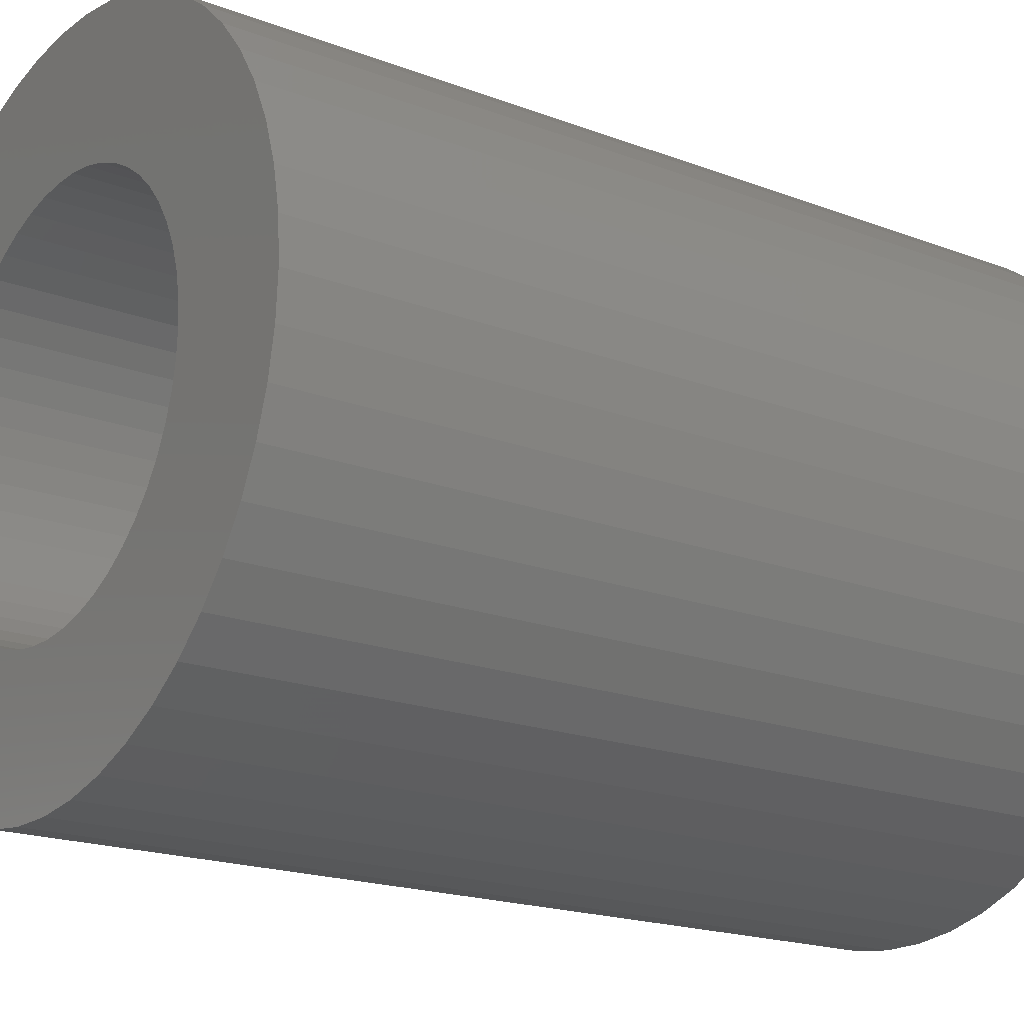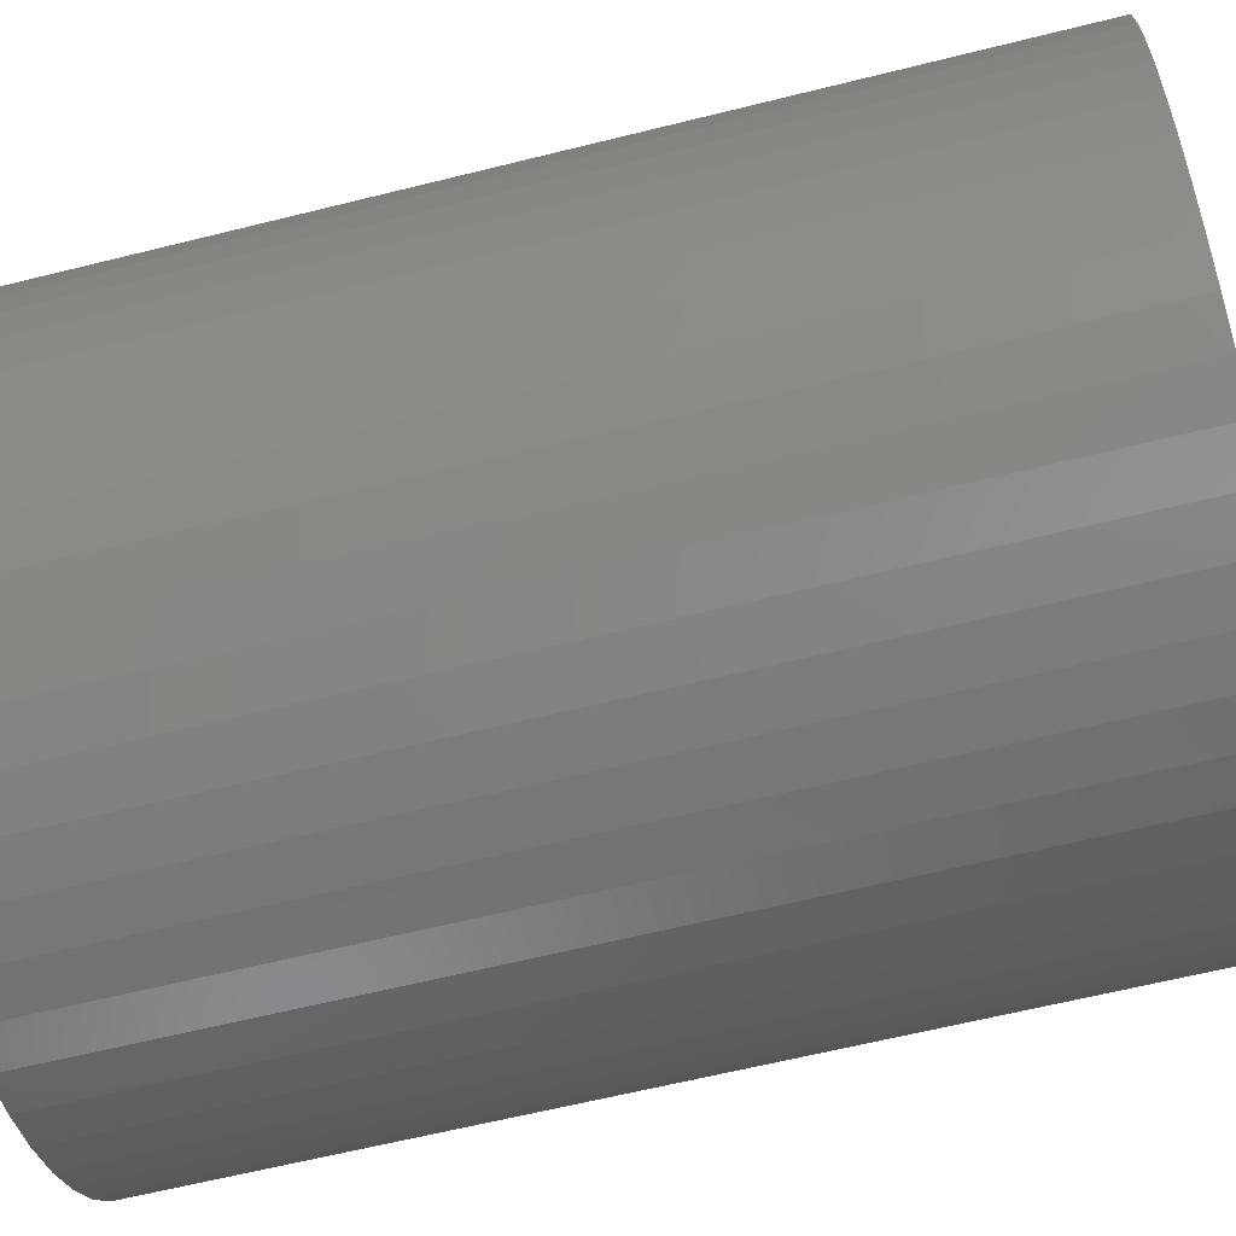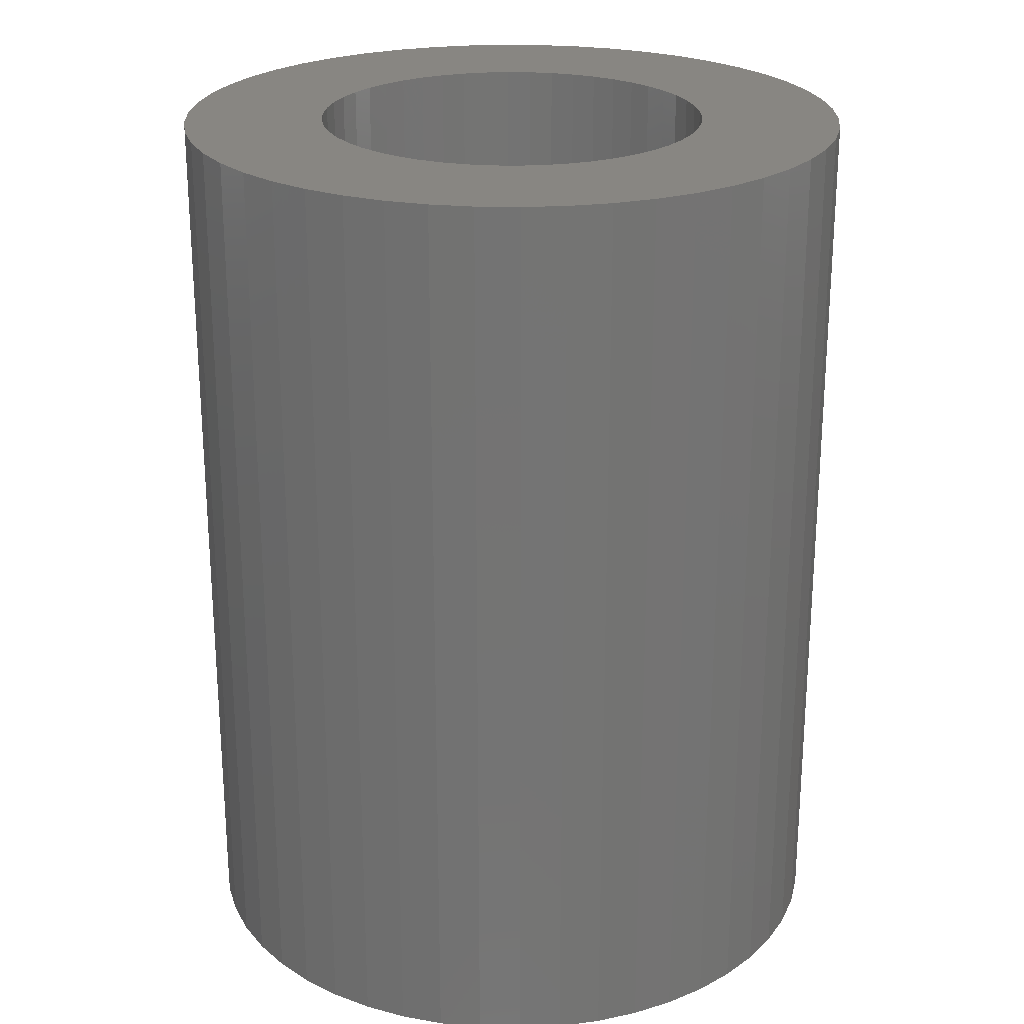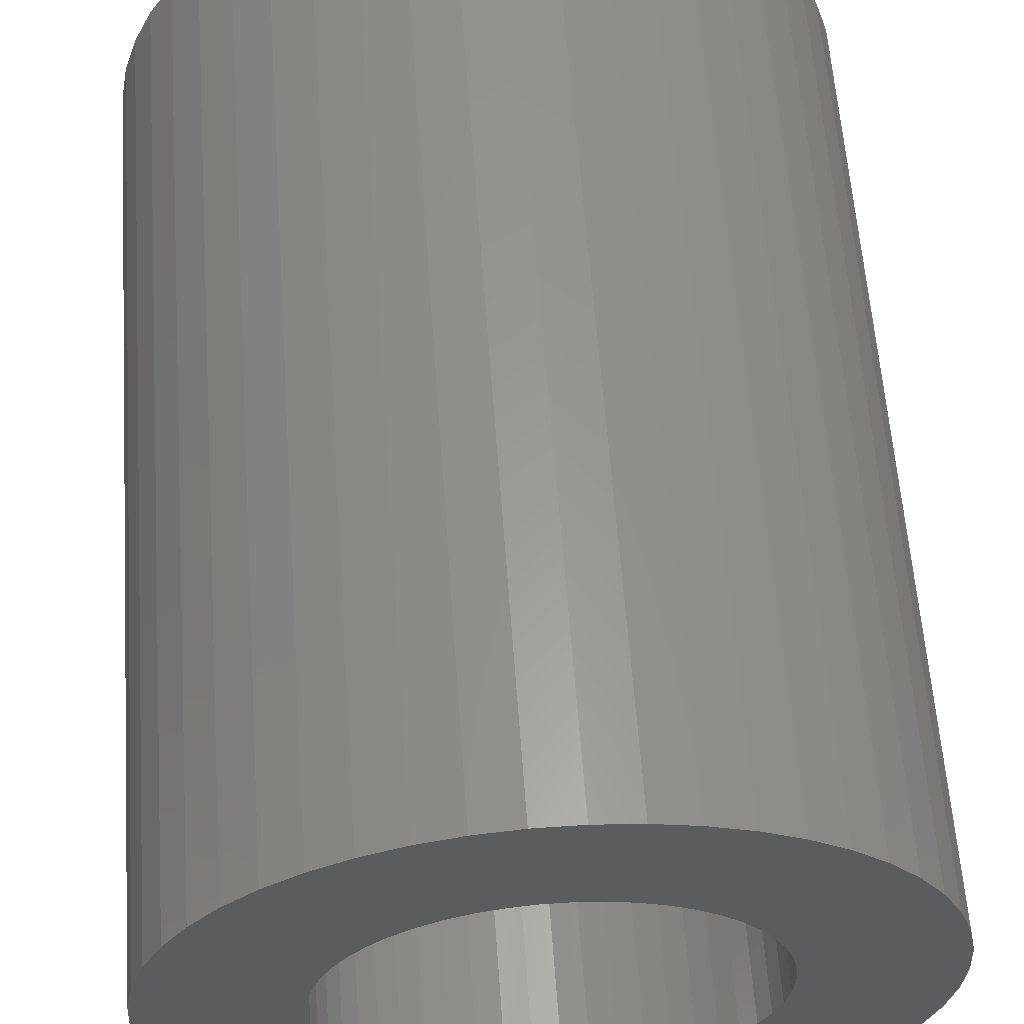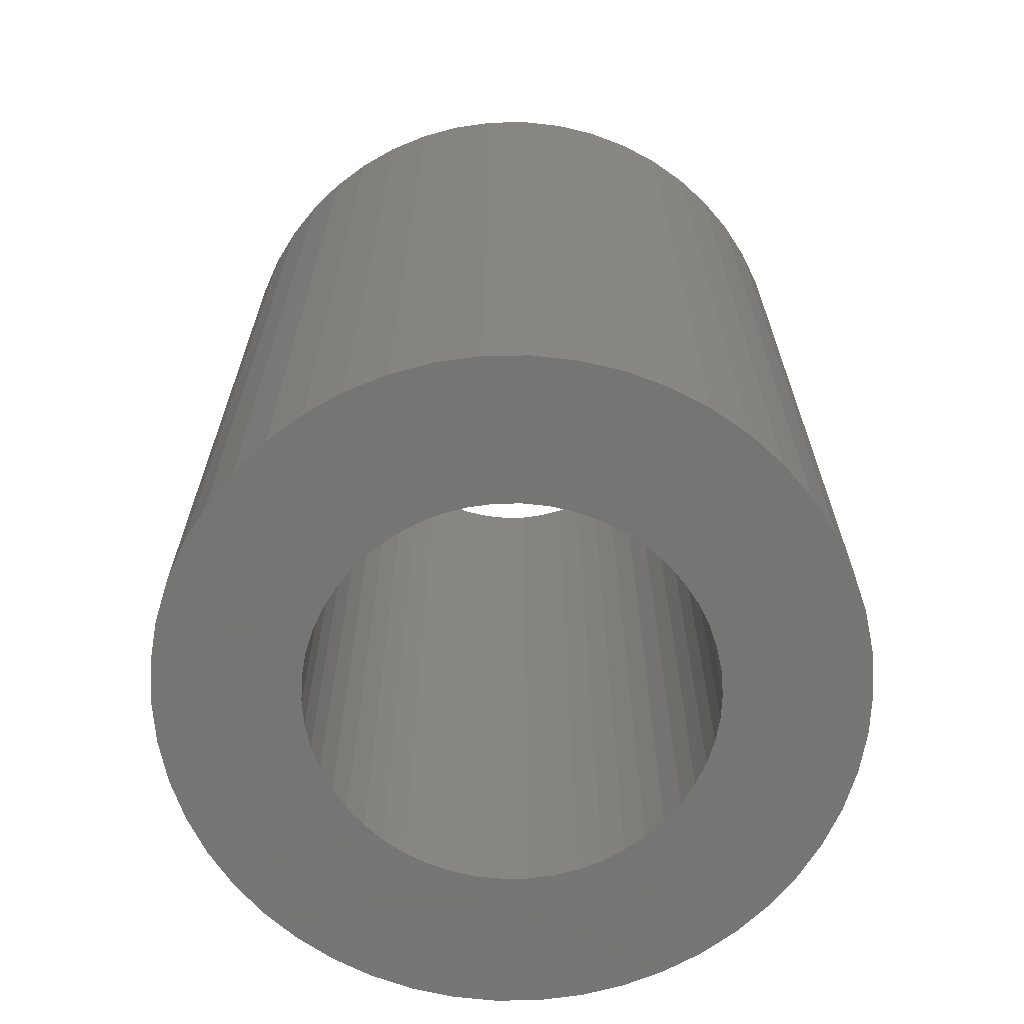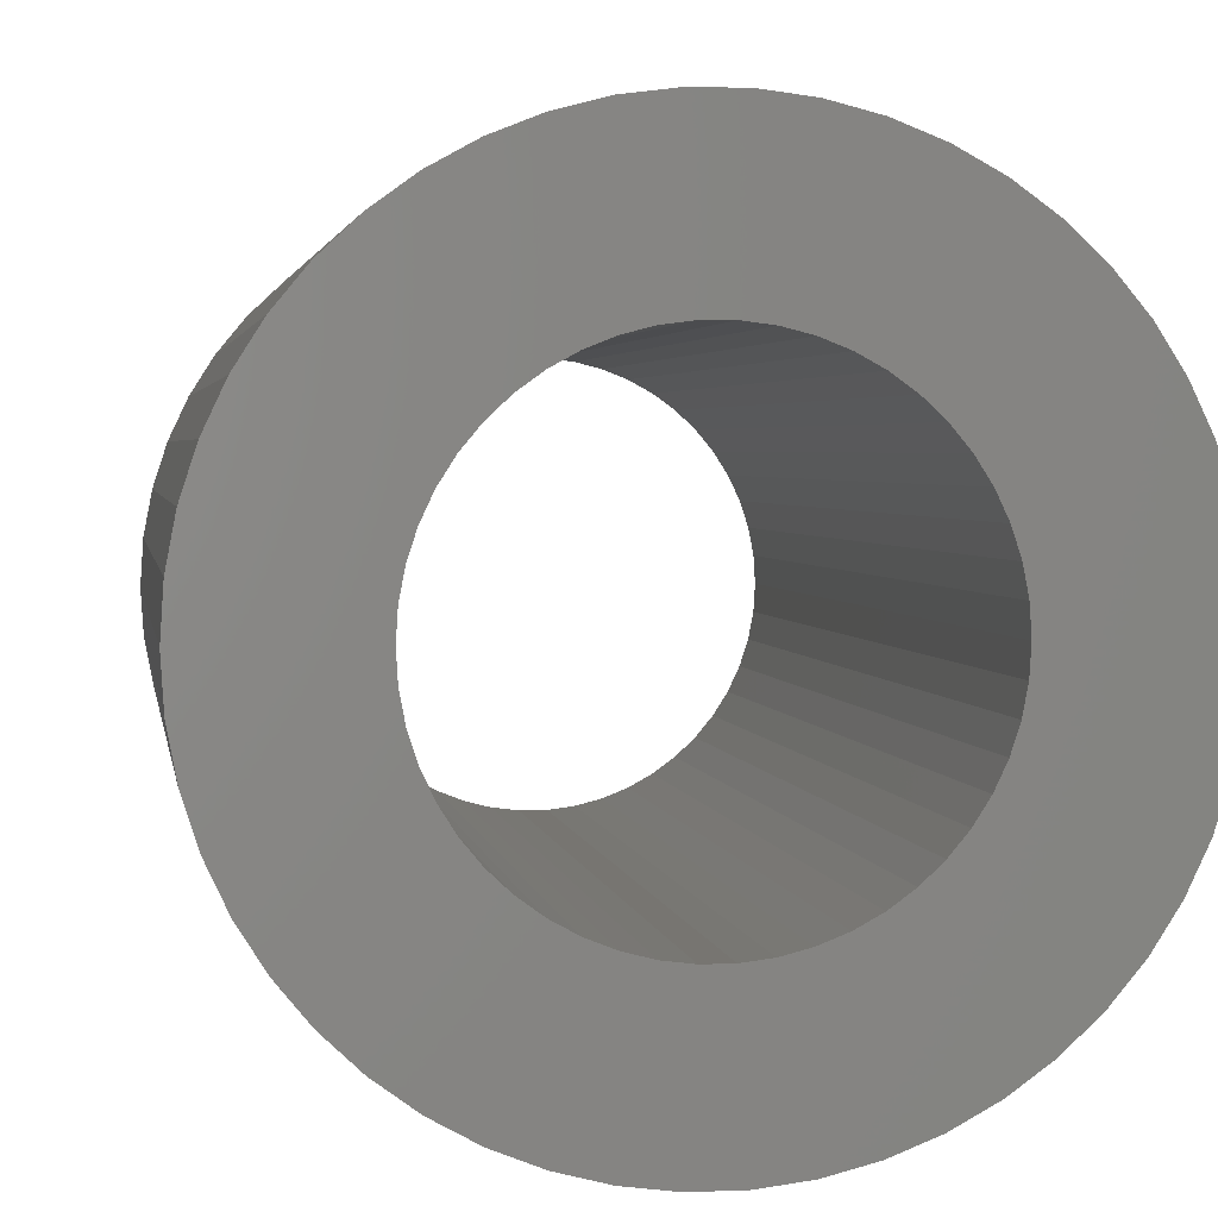
<metadata>
{"format":"stl","ext":"stl","renderer":"f3d","projection":"perspective","resolution":1024,"background":"white","views":[{"elev":-18.7,"azim":-126.2,"up":"+Y"},{"elev":-62.7,"azim":-75.8,"up":"+Y"},{"elev":23.9,"azim":-98.6,"up":"+Z"},{"elev":60.0,"azim":175.9,"up":"+Y"},{"elev":-67.3,"azim":144.9,"up":"+Z"},{"elev":2.7,"azim":171.5,"up":"+Y"}]}
</metadata>
<code>
# stl→obj: 200 verts, 400 faces
v 9 0 12
v 8.929 1.128 -12
v 8.929 1.128 12
v 9 0 -12
v -9 0 -12
v -8.929 1.128 12
v -8.929 1.128 -12
v -9 0 12
v 0.5651 8.982 -12
v -0.5651 8.982 12
v 0.5651 8.982 12
v -0.5651 8.982 -12
v 6.561 6.161 -12
v 5.737 6.935 12
v 6.561 6.161 12
v 5.737 6.935 -12
v -5.737 6.935 -12
v -6.561 6.161 12
v -5.737 6.935 12
v -6.561 6.161 -12
v -2.781 8.56 -12
v -3.832 8.143 12
v -2.781 8.56 12
v -3.832 8.143 -12
v 8.368 3.313 12
v 7.887 4.336 -12
v 7.887 4.336 12
v 8.368 3.313 -12
v 8.717 2.238 -12
v 8.717 2.238 12
v 7.281 5.29 -12
v 7.281 5.29 12
v 3.832 8.143 -12
v 2.781 8.56 12
v 3.832 8.143 12
v 2.781 8.56 -12
v 1.686 8.841 12
v 1.686 8.841 -12
v 4.822 7.599 12
v 4.822 7.599 -12
v -8.368 3.313 -12
v -7.887 4.336 12
v -7.887 4.336 -12
v -8.368 3.313 12
v -7.281 5.29 12
v -7.281 5.29 -12
v -8.717 2.238 -12
v -8.717 2.238 12
v -4.822 7.599 -12
v -4.822 7.599 12
v -1.686 8.841 12
v -1.686 8.841 -12
v 8.929 -1.128 12
v 8.929 -1.128 -12
v -7.887 -4.336 -12
v -8.368 -3.313 12
v -8.368 -3.313 -12
v -7.887 -4.336 12
v 0.5651 -8.982 -12
v 1.686 -8.841 12
v 0.5651 -8.982 12
v 1.686 -8.841 -12
v 7.281 -5.29 12
v 7.887 -4.336 -12
v 7.887 -4.336 12
v 7.281 -5.29 -12
v 8.717 -2.238 12
v 8.717 -2.238 -12
v -7.281 -5.29 -12
v -7.281 -5.29 12
v -8.717 -2.238 12
v -8.717 -2.238 -12
v 2.781 -8.56 -12
v 3.832 -8.143 12
v 2.781 -8.56 12
v 3.832 -8.143 -12
v 5.25 0 12
v 5.209 0.658 12
v 5.085 1.306 12
v 5.209 -0.658 12
v 4.881 1.933 12
v 4.601 2.529 12
v 5.085 -1.306 12
v 4.247 3.086 12
v 8.368 -3.313 12
v 3.827 3.594 12
v 4.881 -1.933 12
v 3.346 4.045 12
v 2.813 4.433 12
v 2.235 4.75 12
v 1.622 4.993 12
v 0.9838 5.157 12
v 0.3296 5.24 12
v -0.3296 5.24 12
v -0.9838 5.157 12
v -1.622 4.993 12
v -2.235 4.75 12
v -2.813 4.433 12
v -3.346 4.045 12
v -3.827 3.594 12
v -4.247 3.086 12
v -4.601 2.529 12
v -4.881 1.933 12
v 4.601 -2.529 12
v 4.247 -3.086 12
v 6.561 -6.161 12
v 3.827 -3.594 12
v 5.737 -6.935 12
v 3.346 -4.045 12
v 4.822 -7.599 12
v 2.813 -4.433 12
v 2.235 -4.75 12
v 1.622 -4.993 12
v 0.9838 -5.157 12
v 0.3296 -5.24 12
v -0.3296 -5.24 12
v -0.5651 -8.982 12
v -0.9838 -5.157 12
v -1.686 -8.841 12
v -1.622 -4.993 12
v -2.781 -8.56 12
v -2.235 -4.75 12
v -3.832 -8.143 12
v -2.813 -4.433 12
v -4.822 -7.599 12
v -3.346 -4.045 12
v -5.737 -6.935 12
v -3.827 -3.594 12
v -6.561 -6.161 12
v -4.247 -3.086 12
v -4.601 -2.529 12
v -4.881 -1.933 12
v -5.085 -1.306 12
v -5.209 -0.658 12
v -8.929 -1.128 12
v -5.25 0 12
v -5.085 1.306 12
v -5.209 0.658 12
v 5.737 -6.935 -12
v 6.561 -6.161 -12
v 8.368 -3.313 -12
v -3.832 -8.143 -12
v -2.781 -8.56 -12
v -6.561 -6.161 -12
v -8.929 -1.128 -12
v 5.25 0 -12
v 5.209 -0.658 -12
v 5.085 -1.306 -12
v 5.209 0.658 -12
v 4.881 -1.933 -12
v 4.601 -2.529 -12
v 5.085 1.306 -12
v 4.247 -3.086 -12
v 3.827 -3.594 -12
v 4.881 1.933 -12
v 3.346 -4.045 -12
v 4.822 -7.599 -12
v 2.813 -4.433 -12
v 2.235 -4.75 -12
v 1.622 -4.993 -12
v 0.9838 -5.157 -12
v 0.3296 -5.24 -12
v -0.3296 -5.24 -12
v -0.5651 -8.982 -12
v -0.9838 -5.157 -12
v -1.686 -8.841 -12
v -1.622 -4.993 -12
v -2.235 -4.75 -12
v -2.813 -4.433 -12
v -4.822 -7.599 -12
v -3.346 -4.045 -12
v -5.737 -6.935 -12
v -3.827 -3.594 -12
v -4.247 -3.086 -12
v -4.601 -2.529 -12
v -4.881 -1.933 -12
v 4.601 2.529 -12
v 4.247 3.086 -12
v 3.827 3.594 -12
v 3.346 4.045 -12
v 2.813 4.433 -12
v 2.235 4.75 -12
v 1.622 4.993 -12
v 0.9838 5.157 -12
v 0.3296 5.24 -12
v -0.3296 5.24 -12
v -0.9838 5.157 -12
v -1.622 4.993 -12
v -2.235 4.75 -12
v -2.813 4.433 -12
v -3.346 4.045 -12
v -3.827 3.594 -12
v -4.247 3.086 -12
v -4.601 2.529 -12
v -4.881 1.933 -12
v -5.085 1.306 -12
v -5.209 0.658 -12
v -5.25 0 -12
v -5.085 -1.306 -12
v -5.209 -0.658 -12
f 1 2 3
f 2 1 4
f 5 6 7
f 6 5 8
f 9 10 11
f 10 9 12
f 13 14 15
f 14 13 16
f 17 18 19
f 18 17 20
f 21 22 23
f 22 21 24
f 25 26 27
f 26 25 28
f 3 29 30
f 29 3 2
f 27 31 32
f 31 27 26
f 33 34 35
f 34 33 36
f 36 37 34
f 37 36 38
f 16 39 14
f 39 16 40
f 41 42 43
f 42 41 44
f 43 45 46
f 45 43 42
f 47 44 41
f 44 47 48
f 49 19 50
f 19 49 17
f 12 51 10
f 51 12 52
f 53 4 1
f 4 53 54
f 55 56 57
f 56 55 58
f 59 60 61
f 60 59 62
f 30 28 25
f 28 30 29
f 32 13 15
f 13 32 31
f 38 11 37
f 11 38 9
f 40 35 39
f 35 40 33
f 52 23 51
f 23 52 21
f 63 64 65
f 64 63 66
f 67 54 53
f 54 67 68
f 69 58 55
f 58 69 70
f 57 71 72
f 71 57 56
f 73 74 75
f 74 73 76
f 62 75 60
f 75 62 73
f 46 18 20
f 18 46 45
f 77 1 3
f 78 3 30
f 1 77 53
f 79 30 25
f 80 53 77
f 81 25 27
f 53 80 67
f 82 27 32
f 83 67 80
f 84 32 15
f 67 83 85
f 86 15 14
f 87 85 83
f 85 87 65
f 3 78 77
f 30 79 78
f 25 81 79
f 88 14 39
f 27 82 81
f 32 84 82
f 89 39 35
f 15 86 84
f 14 88 86
f 39 89 88
f 90 35 34
f 35 90 89
f 91 34 37
f 34 91 90
f 37 92 91
f 11 92 37
f 11 93 92
f 11 94 93
f 10 94 11
f 10 95 94
f 51 95 10
f 95 51 96
f 23 96 51
f 96 23 97
f 22 97 23
f 97 22 98
f 50 98 22
f 98 50 99
f 19 99 50
f 99 19 100
f 18 100 19
f 100 18 101
f 45 101 18
f 101 45 102
f 42 102 45
f 102 42 103
f 104 65 87
f 65 104 63
f 105 63 104
f 63 105 106
f 107 106 105
f 106 107 108
f 109 108 107
f 108 109 110
f 111 110 109
f 110 111 74
f 112 74 111
f 74 112 75
f 113 75 112
f 75 113 60
f 114 60 113
f 114 61 60
f 115 61 114
f 116 61 115
f 116 117 61
f 118 117 116
f 119 118 120
f 118 119 117
f 121 120 122
f 120 121 119
f 123 122 124
f 125 124 126
f 127 126 128
f 122 123 121
f 129 128 130
f 70 130 131
f 124 125 123
f 58 131 132
f 56 132 133
f 71 133 134
f 135 134 136
f 44 103 42
f 126 127 125
f 103 44 137
f 128 129 127
f 48 137 44
f 130 70 129
f 137 48 138
f 131 58 70
f 6 138 48
f 132 56 58
f 138 6 136
f 133 71 56
f 8 136 6
f 134 135 71
f 136 8 135
f 7 48 47
f 48 7 6
f 24 50 22
f 50 24 49
f 139 106 108
f 106 139 140
f 65 141 85
f 141 65 64
f 85 68 67
f 68 85 141
f 142 121 123
f 121 142 143
f 144 70 69
f 70 144 129
f 145 8 5
f 8 145 135
f 146 4 54
f 147 54 68
f 4 146 2
f 148 68 141
f 149 2 146
f 150 141 64
f 2 149 29
f 151 64 66
f 152 29 149
f 153 66 140
f 29 152 28
f 154 140 139
f 155 28 152
f 28 155 26
f 54 147 146
f 68 148 147
f 141 150 148
f 156 139 157
f 64 151 150
f 66 153 151
f 158 157 76
f 140 154 153
f 139 156 154
f 157 158 156
f 159 76 73
f 76 159 158
f 160 73 62
f 73 160 159
f 62 161 160
f 59 161 62
f 59 162 161
f 59 163 162
f 164 163 59
f 164 165 163
f 166 165 164
f 165 166 167
f 143 167 166
f 167 143 168
f 142 168 143
f 168 142 169
f 170 169 142
f 169 170 171
f 172 171 170
f 171 172 173
f 144 173 172
f 173 144 174
f 69 174 144
f 174 69 175
f 55 175 69
f 175 55 176
f 177 26 155
f 26 177 31
f 178 31 177
f 31 178 13
f 179 13 178
f 13 179 16
f 180 16 179
f 16 180 40
f 181 40 180
f 40 181 33
f 182 33 181
f 33 182 36
f 183 36 182
f 36 183 38
f 184 38 183
f 184 9 38
f 185 9 184
f 186 9 185
f 186 12 9
f 187 12 186
f 52 187 188
f 187 52 12
f 21 188 189
f 188 21 52
f 24 189 190
f 49 190 191
f 17 191 192
f 189 24 21
f 20 192 193
f 46 193 194
f 190 49 24
f 43 194 195
f 41 195 196
f 47 196 197
f 7 197 198
f 57 176 55
f 191 17 49
f 176 57 199
f 192 20 17
f 72 199 57
f 193 46 20
f 199 72 200
f 194 43 46
f 145 200 72
f 195 41 43
f 200 145 198
f 196 47 41
f 5 198 145
f 197 7 47
f 198 5 7
f 72 135 145
f 135 72 71
f 76 110 74
f 110 76 157
f 164 61 117
f 61 164 59
f 166 117 119
f 117 166 164
f 143 119 121
f 119 143 166
f 172 125 127
f 125 172 170
f 144 127 129
f 127 144 172
f 157 108 110
f 108 157 139
f 106 66 63
f 66 106 140
f 170 123 125
f 123 170 142
f 146 78 149
f 78 146 77
f 136 197 138
f 197 136 198
f 186 93 94
f 93 186 185
f 162 116 115
f 116 162 163
f 154 109 107
f 109 154 156
f 180 86 88
f 86 180 179
f 192 99 100
f 99 192 191
f 189 96 97
f 96 189 188
f 155 82 177
f 82 155 81
f 149 79 152
f 79 149 78
f 183 90 91
f 90 183 182
f 182 89 90
f 89 182 181
f 103 194 102
f 194 103 195
f 190 97 98
f 97 190 189
f 188 95 96
f 95 188 187
f 161 115 114
f 115 161 162
f 152 81 155
f 81 152 79
f 178 86 179
f 86 178 84
f 177 84 178
f 84 177 82
f 184 91 92
f 91 184 183
f 185 92 93
f 92 185 184
f 181 88 89
f 88 181 180
f 102 193 101
f 193 102 194
f 101 192 100
f 192 101 193
f 137 195 103
f 195 137 196
f 138 196 137
f 196 138 197
f 191 98 99
f 98 191 190
f 187 94 95
f 94 187 186
f 147 77 146
f 77 147 80
f 148 80 147
f 80 148 83
f 171 128 126
f 128 171 173
f 131 176 132
f 176 131 175
f 130 175 131
f 175 130 174
f 158 112 111
f 112 158 159
f 151 87 150
f 87 151 104
f 167 122 120
f 122 167 168
f 128 174 130
f 174 128 173
f 133 200 134
f 200 133 199
f 134 198 136
f 198 134 200
f 132 199 133
f 199 132 176
f 156 111 109
f 111 156 158
f 159 113 112
f 113 159 160
f 160 114 113
f 114 160 161
f 153 104 151
f 104 153 105
f 154 105 153
f 105 154 107
f 150 83 148
f 83 150 87
f 168 124 122
f 124 168 169
f 169 126 124
f 126 169 171
f 165 120 118
f 120 165 167
f 163 118 116
f 118 163 165

</code>
